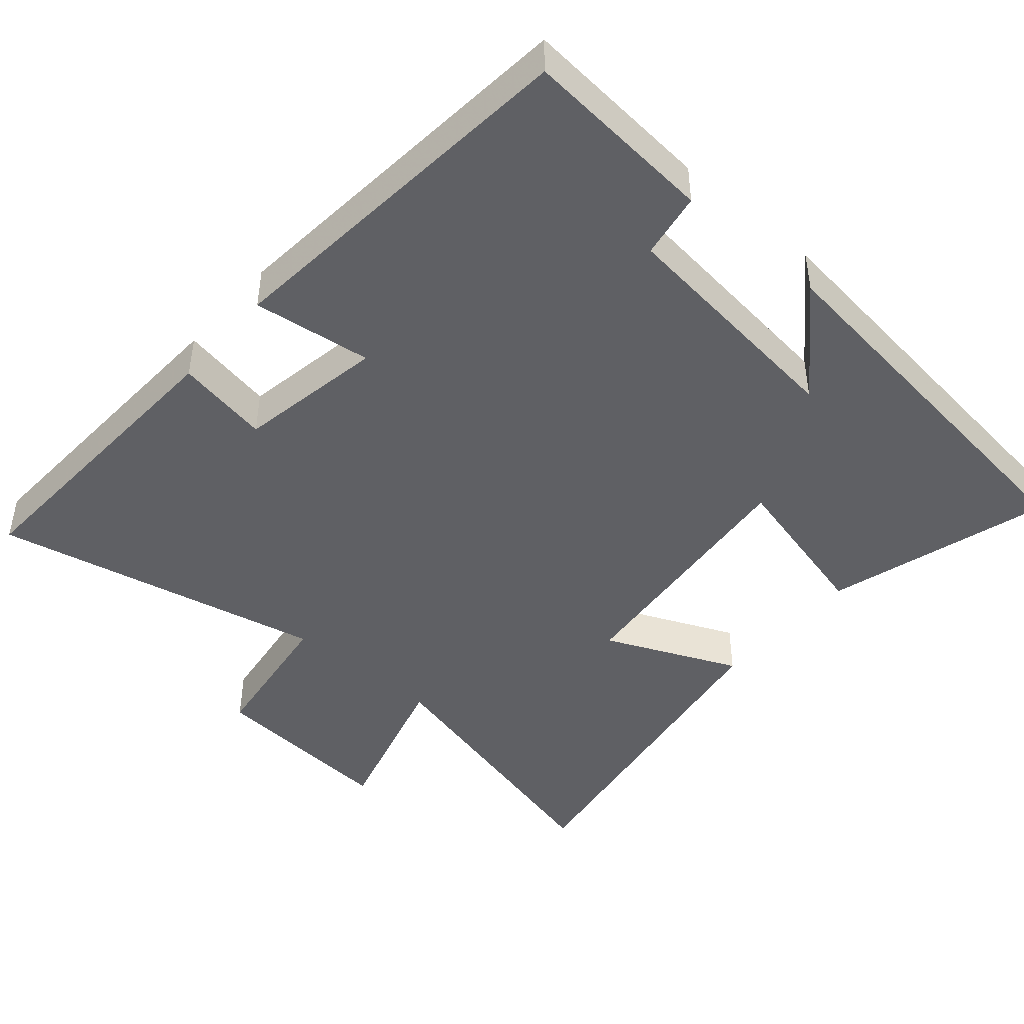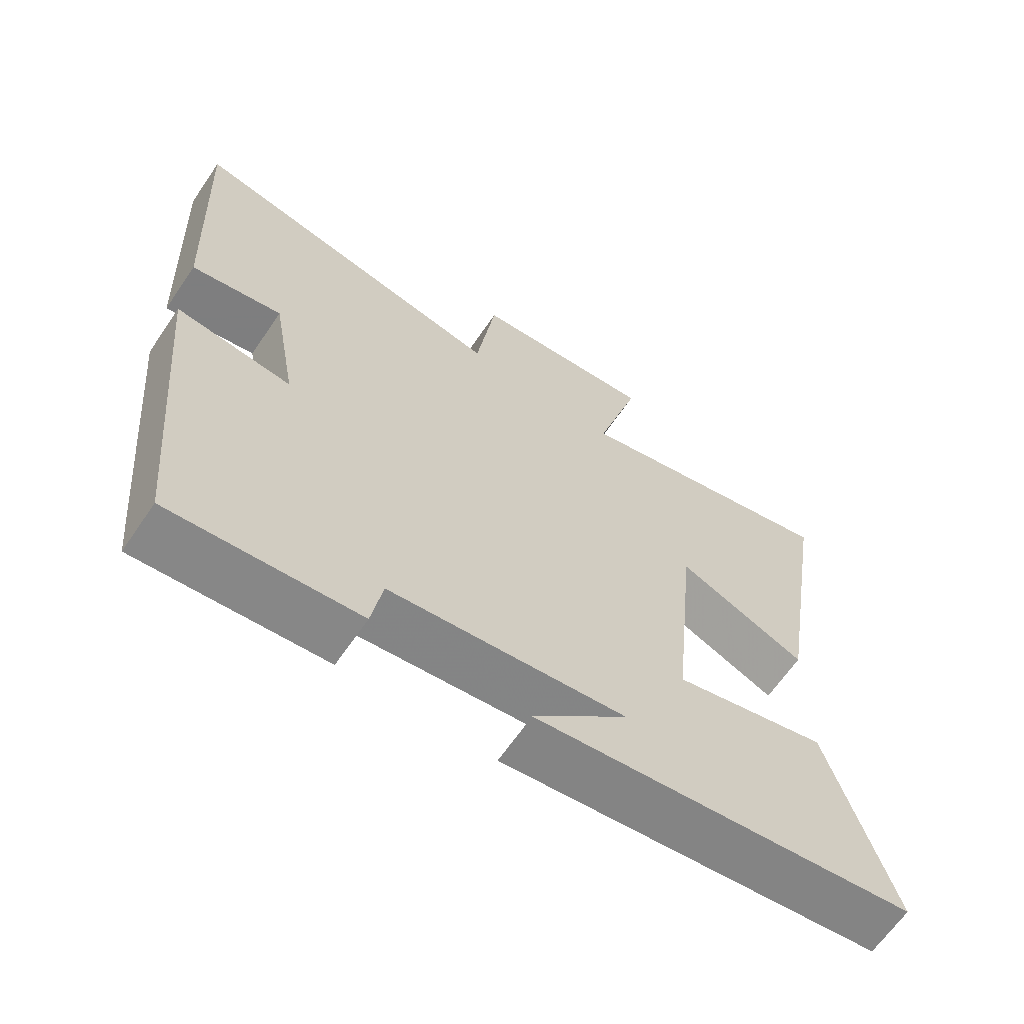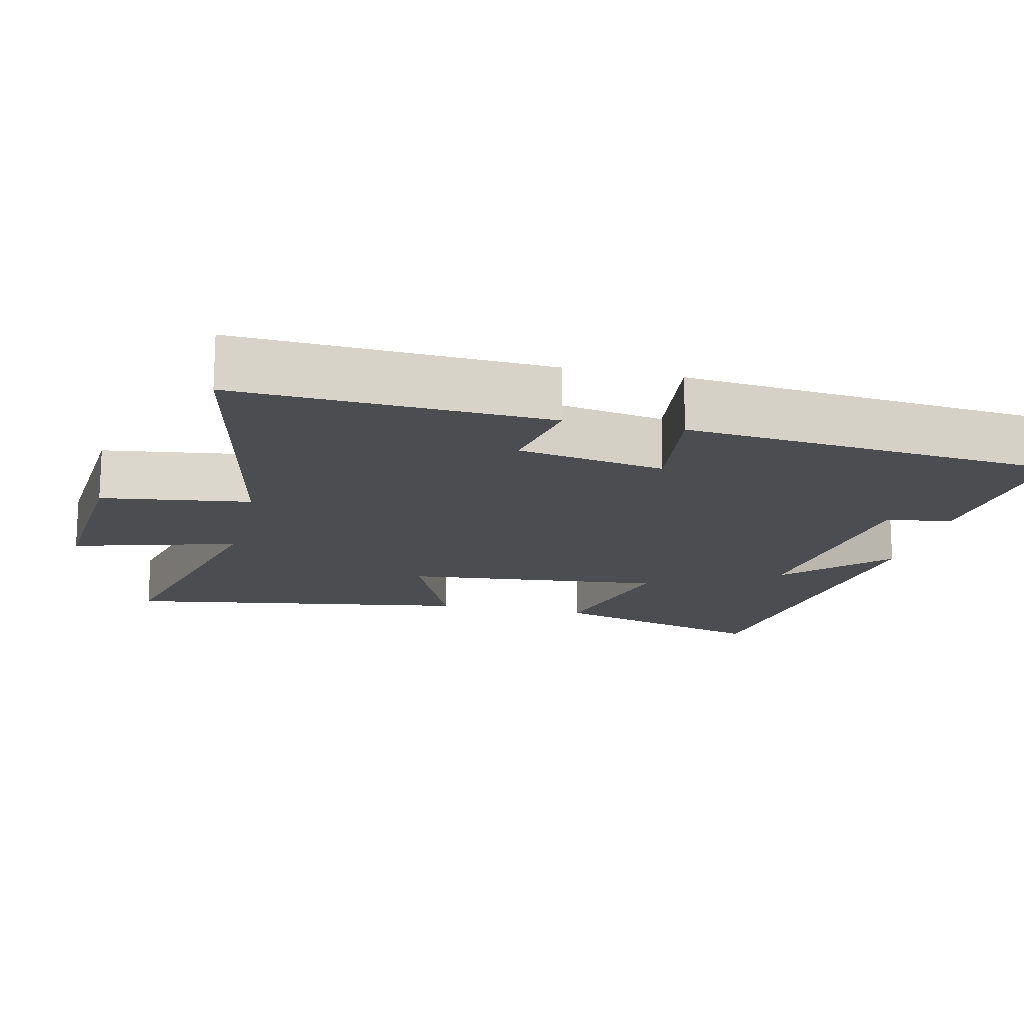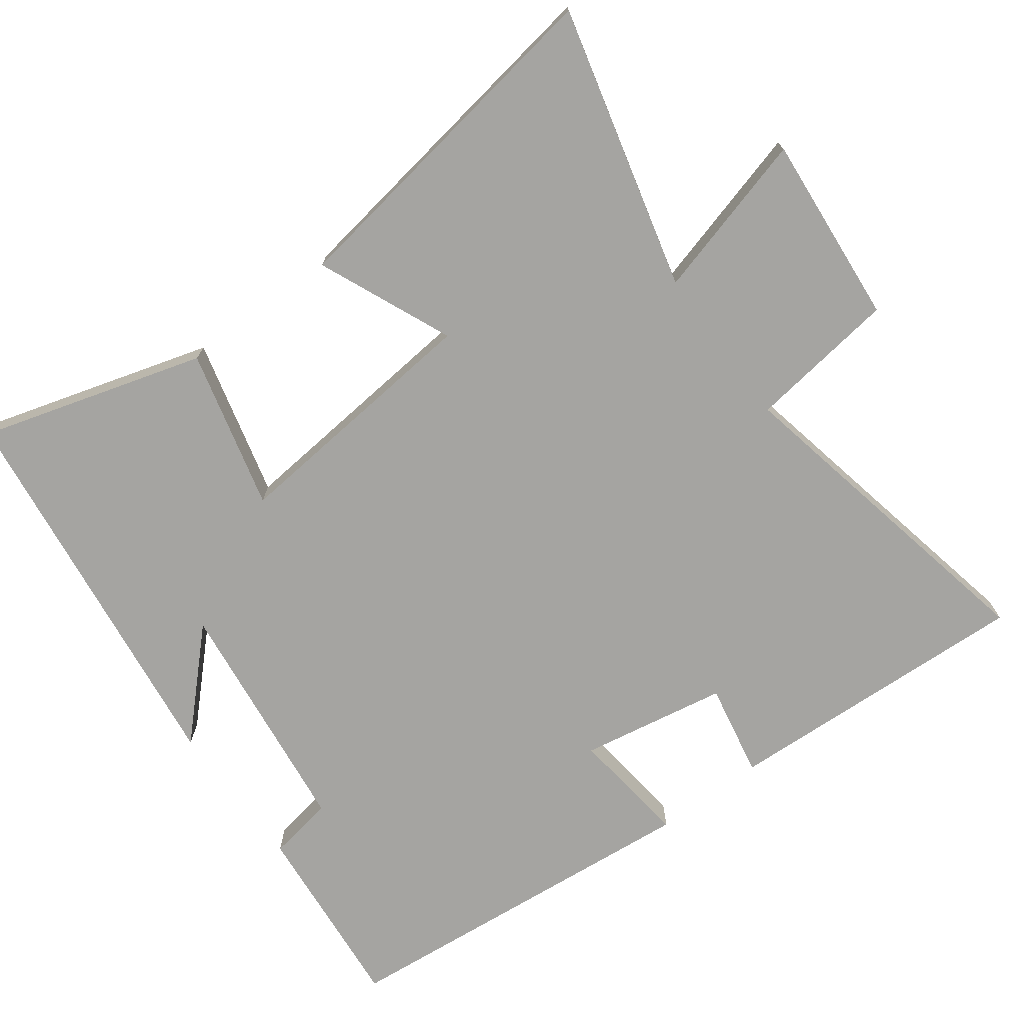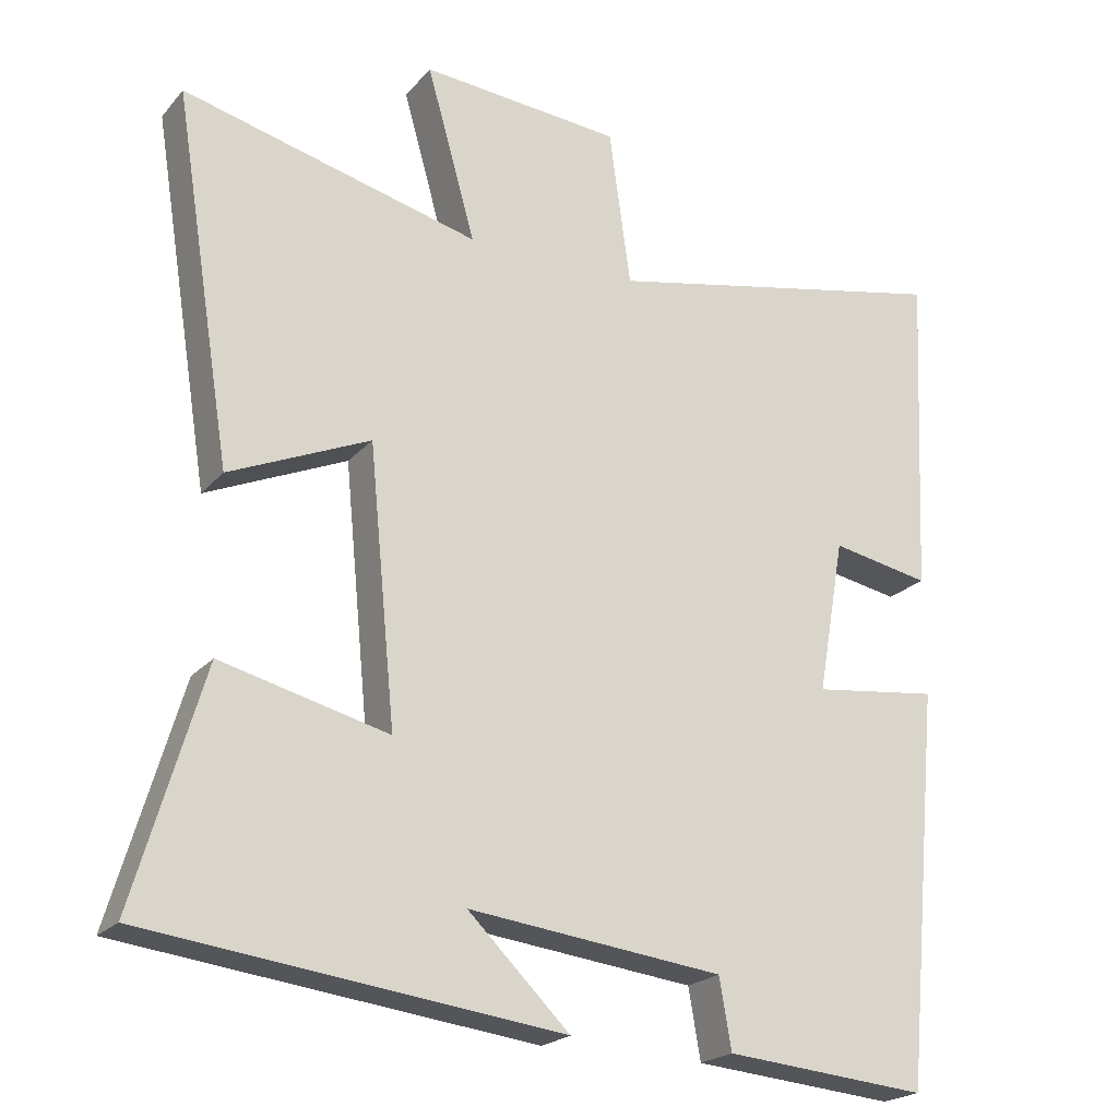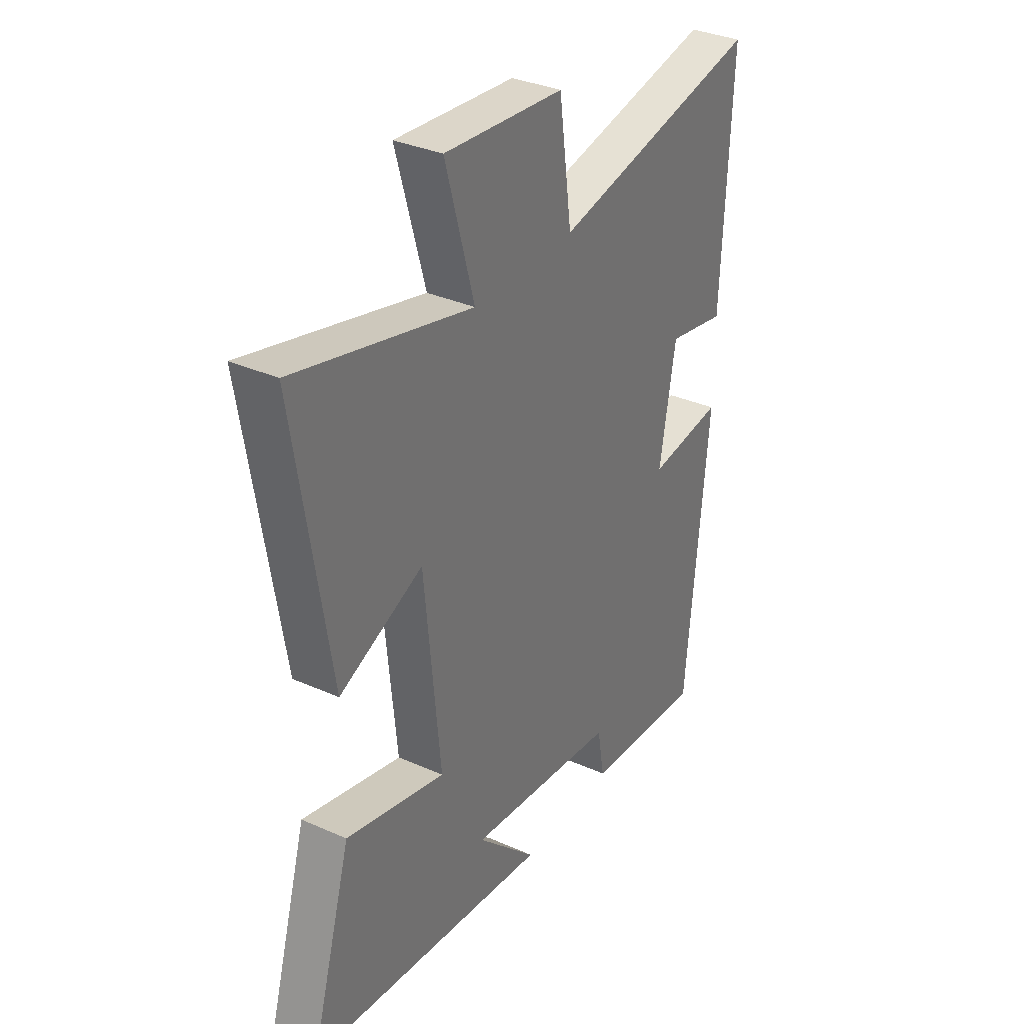
<metadata>
{"format":"obj","ext":"obj","renderer":"f3d","projection":"perspective","resolution":1024,"background":"white","views":[{"elev":-45.1,"azim":139.3,"up":"+Y"},{"elev":-65.0,"azim":145.7,"up":"+Z"},{"elev":-16.0,"azim":77.0,"up":"+Y"},{"elev":-73.2,"azim":-53.6,"up":"+Y"},{"elev":-21.6,"azim":-29.0,"up":"+Z"},{"elev":33.8,"azim":-58.8,"up":"+Z"}]}
</metadata>
<code>
v 0.451 0.07 -0.524
v 0.18 0.07 -0.5
v 0.164 0.07 -0.407
v -0.176 0.07 -0.367
v -0.04 0.07 -0.5
v -0.592 0.07 -0.432
v -0.5 0.07 -0.118
v -0.276 0.07 -0.174
v -0.312 0.07 0.192
v -0.5 0.07 0.11
v -0.578 0.07 0.6
v -0.181 0.07 0.5
v -0.246 0.07 0.731
v 0.022 0.07 0.709
v 0.051 0.07 0.5
v 0.52 0.07 0.598
v 0.5 0.07 0.163
v 0.368 0.07 0.188
v 0.332 0.07 -0.018
v 0.5 0.07 0.003
v 0.451 0 -0.524
v 0.18 0 -0.5
v 0.164 0 -0.407
v -0.176 0 -0.367
v -0.04 0 -0.5
v -0.592 0 -0.432
v -0.5 0 -0.118
v -0.276 0 -0.174
v -0.312 0 0.192
v -0.5 0 0.11
v -0.578 0 0.6
v -0.181 0 0.5
v -0.246 0 0.731
v 0.022 0 0.709
v 0.051 0 0.5
v 0.52 0 0.598
v 0.5 0 0.163
v 0.368 0 0.188
v 0.332 0 -0.018
v 0.5 0 0.003
f 1 2 3
f 20 1 3
f 19 20 3
f 18 19 3 4
f 15 16 17 18
f 15 18 4
f 12 13 14 15
f 12 15 4
f 9 10 11 12
f 8 9 12 4
f 7 8 4
f 4 5 6 7
f 23 22 21
f 23 21 40
f 23 40 39
f 24 23 39 38
f 38 37 36 35
f 24 38 35
f 35 34 33 32
f 24 35 32
f 32 31 30 29
f 24 32 29 28
f 24 28 27
f 27 26 25 24
f 1 21 22 2
f 2 22 23 3
f 3 23 24 4
f 4 24 25 5
f 5 25 26 6
f 6 26 27 7
f 7 27 28 8
f 8 28 29 9
f 9 29 30 10
f 10 30 31 11
f 11 31 32 12
f 12 32 33 13
f 13 33 34 14
f 14 34 35 15
f 15 35 36 16
f 16 36 37 17
f 17 37 38 18
f 18 38 39 19
f 19 39 40 20
f 20 40 21 1

</code>
